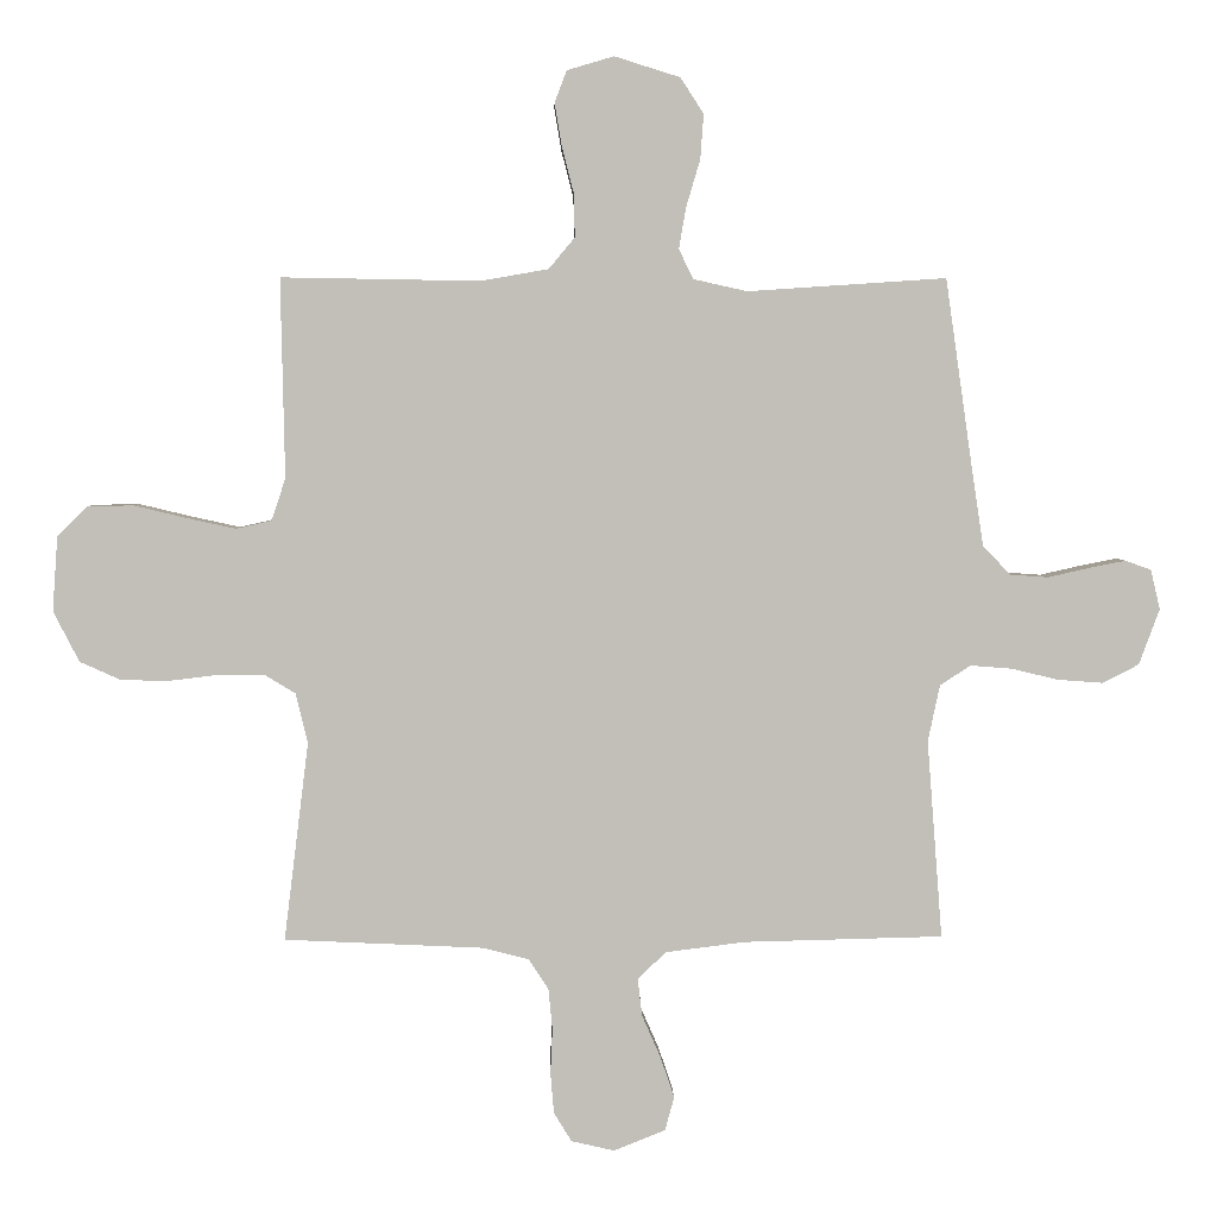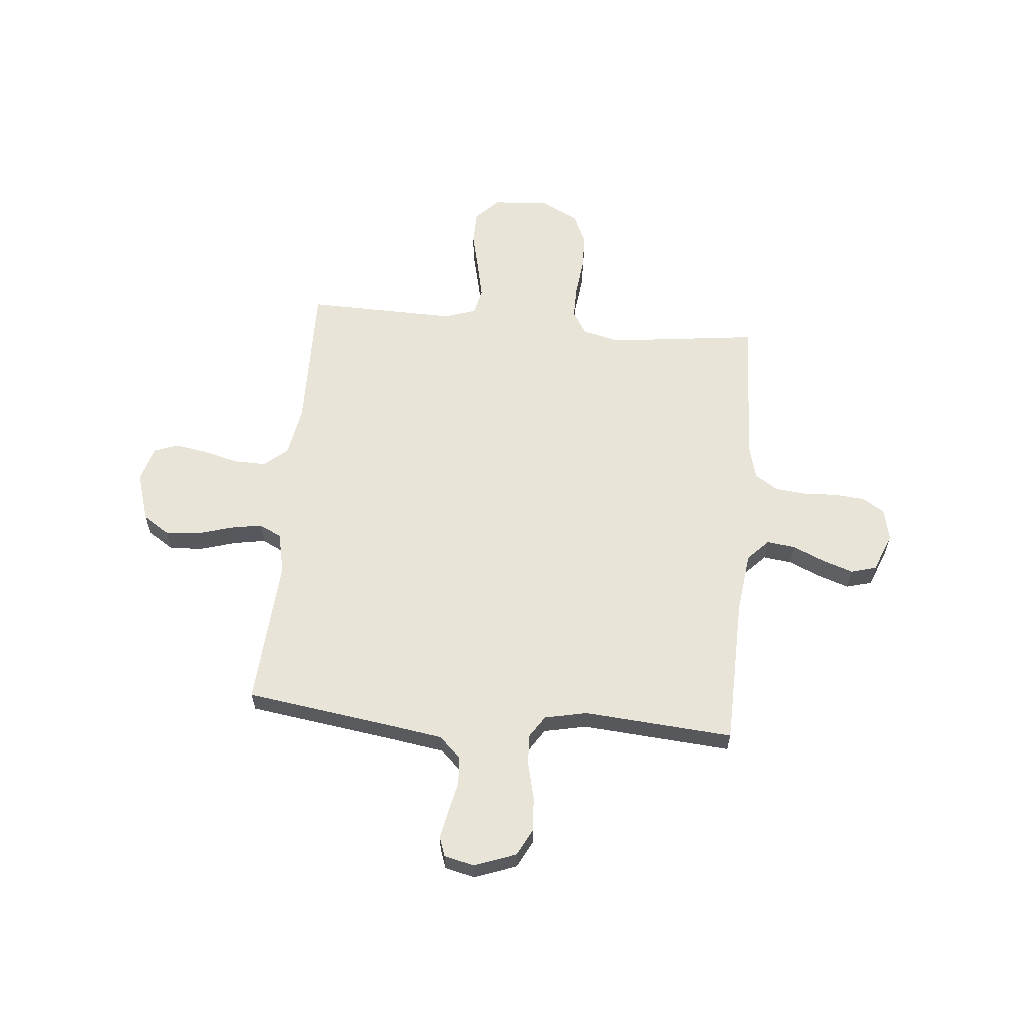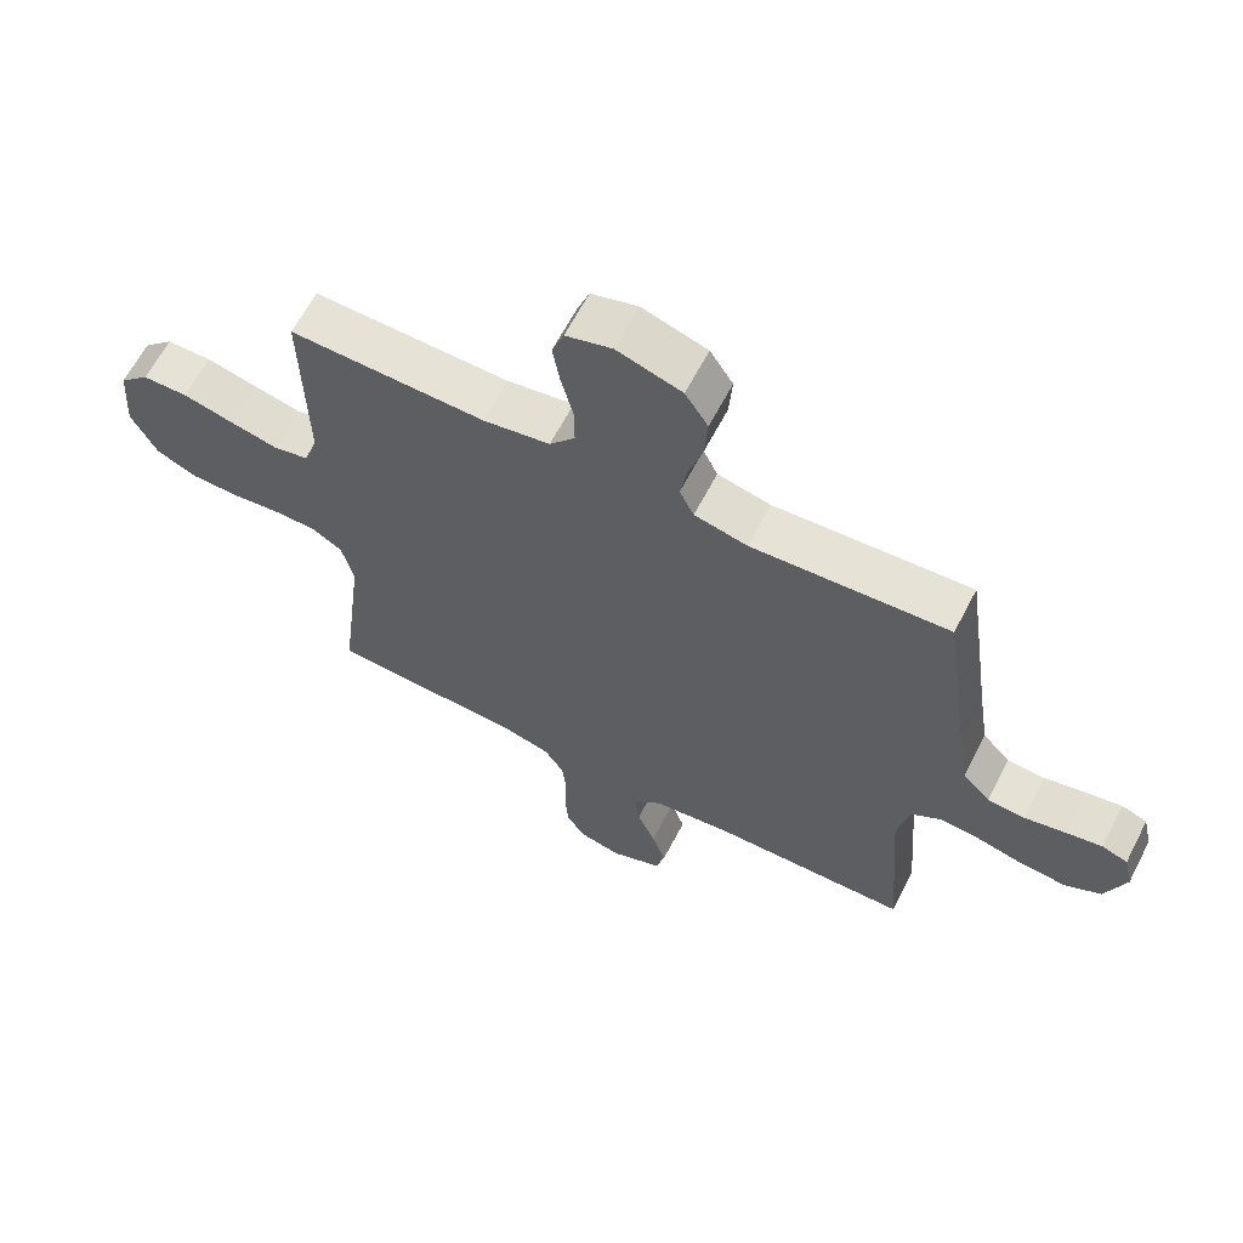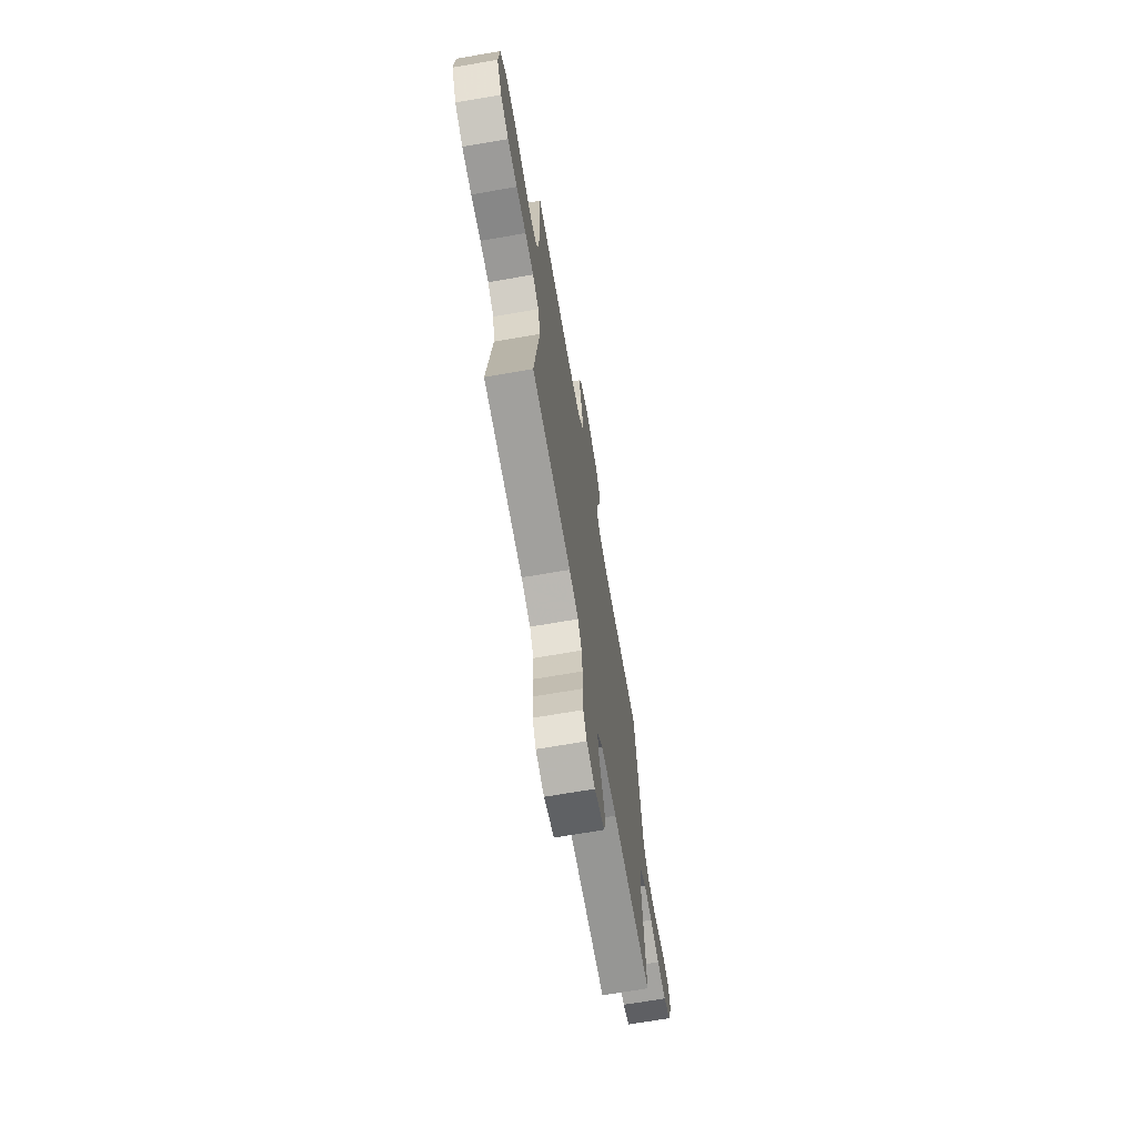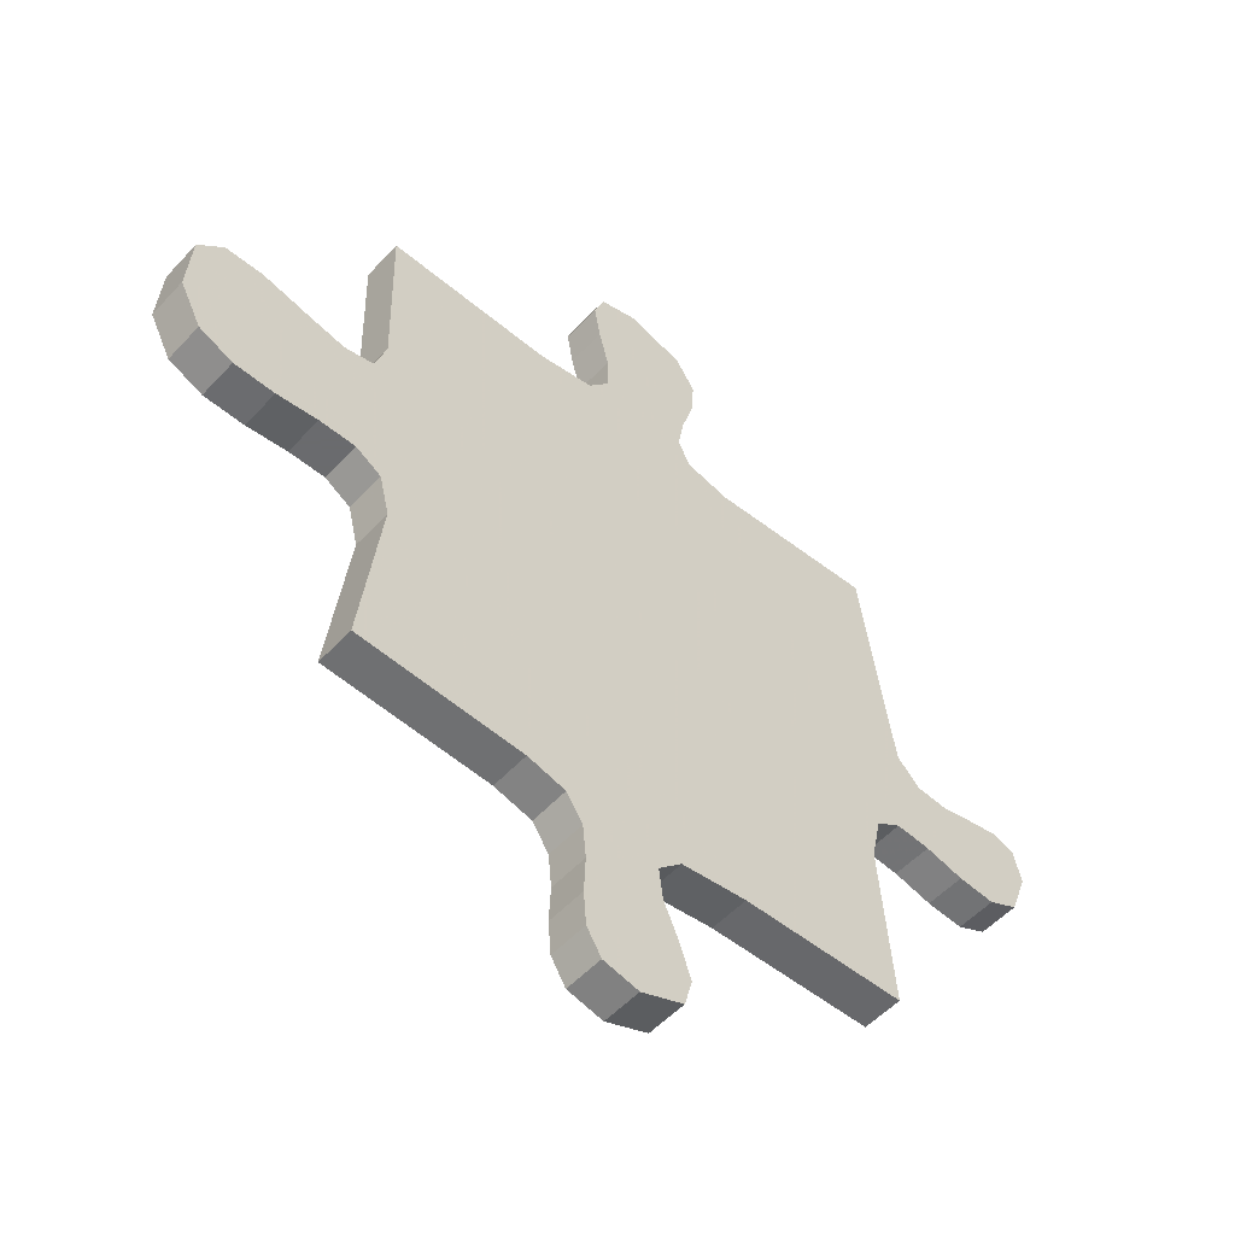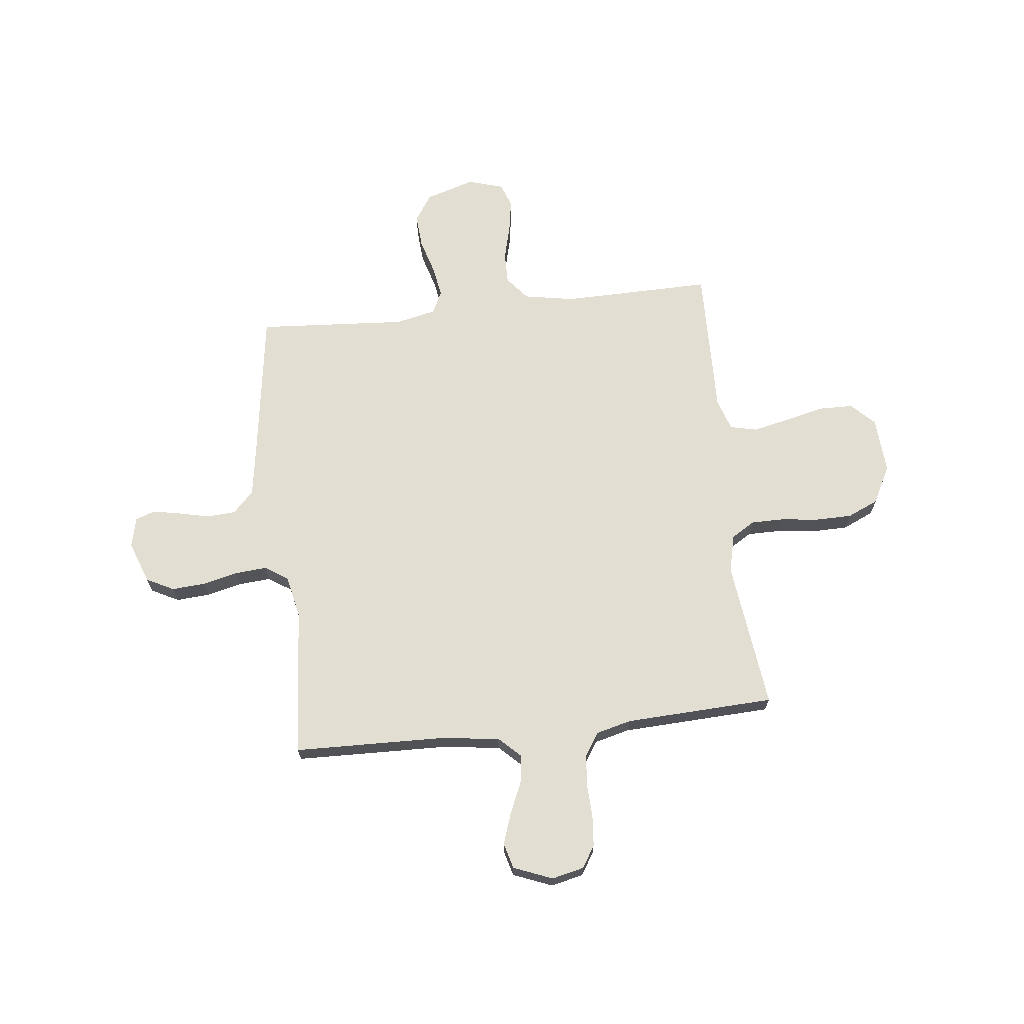
<metadata>
{"format":"obj","ext":"obj","renderer":"f3d","projection":"perspective","resolution":1024,"background":"white","views":[{"elev":3.8,"azim":-1.6,"up":"+Z"},{"elev":60.4,"azim":95.3,"up":"+Y"},{"elev":63.5,"azim":27.4,"up":"+Z"},{"elev":-69.0,"azim":-80.2,"up":"+Z"},{"elev":-53.3,"azim":-41.5,"up":"+Z"},{"elev":68.0,"azim":173.7,"up":"+Y"}]}
</metadata>
<code>
v 0.5 0.07 -0.5
v 0.2 0.07 -0.507
v 0.079 0.07 -0.522
v 0.036 0.07 -0.563
v 0.043 0.07 -0.62
v 0.071 0.07 -0.684
v 0.092 0.07 -0.746
v 0.078 0.07 -0.797
v 0 0.07 -0.828
v -0.065 0.07 -0.813
v -0.092 0.07 -0.769
v -0.097 0.07 -0.708
v -0.094 0.07 -0.64
v -0.1 0.07 -0.578
v -0.13 0.07 -0.532
v -0.2 0.07 -0.514
v -0.5 0.07 -0.5
v -0.463 0.07 -0.2
v -0.481 0.07 -0.125
v -0.528 0.07 -0.096
v -0.594 0.07 -0.096
v -0.669 0.07 -0.105
v -0.743 0.07 -0.104
v -0.805 0.07 -0.076
v -0.844 0.07 0
v -0.836 0.07 0.113
v -0.79 0.07 0.158
v -0.721 0.07 0.159
v -0.642 0.07 0.14
v -0.569 0.07 0.124
v -0.515 0.07 0.136
v -0.494 0.07 0.2
v -0.5 0.07 0.5
v -0.2 0.07 0.495
v -0.098 0.07 0.513
v -0.059 0.07 0.56
v -0.06 0.07 0.624
v -0.078 0.07 0.694
v -0.089 0.07 0.76
v -0.071 0.07 0.808
v 0 0.07 0.829
v 0.099 0.07 0.798
v 0.134 0.07 0.744
v 0.129 0.07 0.676
v 0.108 0.07 0.606
v 0.097 0.07 0.543
v 0.119 0.07 0.498
v 0.2 0.07 0.48
v 0.5 0.07 0.5
v 0.543 0.07 0.2
v 0.559 0.07 0.096
v 0.601 0.07 0.053
v 0.658 0.07 0.049
v 0.72 0.07 0.063
v 0.776 0.07 0.074
v 0.815 0.07 0.06
v 0.829 0.07 0
v 0.798 0.07 -0.084
v 0.743 0.07 -0.112
v 0.675 0.07 -0.107
v 0.604 0.07 -0.09
v 0.541 0.07 -0.085
v 0.495 0.07 -0.115
v 0.477 0.07 -0.2
v 0.5 0 -0.5
v 0.2 0 -0.507
v 0.079 0 -0.522
v 0.036 0 -0.563
v 0.043 0 -0.62
v 0.071 0 -0.684
v 0.092 0 -0.746
v 0.078 0 -0.797
v 0 0 -0.828
v -0.065 0 -0.813
v -0.092 0 -0.769
v -0.097 0 -0.708
v -0.094 0 -0.64
v -0.1 0 -0.578
v -0.13 0 -0.532
v -0.2 0 -0.514
v -0.5 0 -0.5
v -0.463 0 -0.2
v -0.481 0 -0.125
v -0.528 0 -0.096
v -0.594 0 -0.096
v -0.669 0 -0.105
v -0.743 0 -0.104
v -0.805 0 -0.076
v -0.844 0 0
v -0.836 0 0.113
v -0.79 0 0.158
v -0.721 0 0.159
v -0.642 0 0.14
v -0.569 0 0.124
v -0.515 0 0.136
v -0.494 0 0.2
v -0.5 0 0.5
v -0.2 0 0.495
v -0.098 0 0.513
v -0.059 0 0.56
v -0.06 0 0.624
v -0.078 0 0.694
v -0.089 0 0.76
v -0.071 0 0.808
v 0 0 0.829
v 0.099 0 0.798
v 0.134 0 0.744
v 0.129 0 0.676
v 0.108 0 0.606
v 0.097 0 0.543
v 0.119 0 0.498
v 0.2 0 0.48
v 0.5 0 0.5
v 0.543 0 0.2
v 0.559 0 0.096
v 0.601 0 0.053
v 0.658 0 0.049
v 0.72 0 0.063
v 0.776 0 0.074
v 0.815 0 0.06
v 0.829 0 0
v 0.798 0 -0.084
v 0.743 0 -0.112
v 0.675 0 -0.107
v 0.604 0 -0.09
v 0.541 0 -0.085
v 0.495 0 -0.115
v 0.477 0 -0.2
f 59 60 61
f 58 59 61
f 57 58 61
f 56 57 61
f 55 56 61
f 54 55 61
f 53 54 61
f 52 53 61 62
f 51 52 62 63
f 48 49 50
f 50 51 63
f 48 50 63
f 47 48 63
f 43 44 45
f 42 43 45
f 41 42 45
f 40 41 45
f 39 40 45
f 38 39 45
f 37 38 45
f 36 37 45 46
f 35 36 46 47
f 32 33 34
f 47 63 64
f 35 47 64
f 34 35 64
f 32 34 64
f 31 32 64
f 27 28 29
f 26 27 29
f 25 26 29
f 24 25 29
f 23 24 29
f 22 23 29
f 21 22 29
f 20 21 29 30
f 16 17 18
f 15 16 18 19
f 11 12 13
f 10 11 13
f 9 10 13
f 8 9 13
f 7 8 13
f 6 7 13
f 5 6 13
f 4 5 13 14
f 3 4 14 15
f 64 1 2
f 31 64 2
f 30 31 2
f 20 30 2
f 19 20 2
f 2 3 15 19
f 125 124 123
f 125 123 122
f 125 122 121
f 125 121 120
f 125 120 119
f 125 119 118
f 125 118 117
f 126 125 117 116
f 127 126 116 115
f 114 113 112
f 127 115 114
f 127 114 112
f 127 112 111
f 109 108 107
f 109 107 106
f 109 106 105
f 109 105 104
f 109 104 103
f 109 103 102
f 109 102 101
f 110 109 101 100
f 111 110 100 99
f 98 97 96
f 128 127 111
f 128 111 99
f 128 99 98
f 128 98 96
f 128 96 95
f 93 92 91
f 93 91 90
f 93 90 89
f 93 89 88
f 93 88 87
f 93 87 86
f 93 86 85
f 94 93 85 84
f 82 81 80
f 83 82 80 79
f 77 76 75
f 77 75 74
f 77 74 73
f 77 73 72
f 77 72 71
f 77 71 70
f 77 70 69
f 78 77 69 68
f 79 78 68 67
f 66 65 128
f 66 128 95
f 66 95 94
f 66 94 84
f 66 84 83
f 83 79 67 66
f 1 65 66 2
f 2 66 67 3
f 3 67 68 4
f 4 68 69 5
f 5 69 70 6
f 6 70 71 7
f 7 71 72 8
f 8 72 73 9
f 9 73 74 10
f 10 74 75 11
f 11 75 76 12
f 12 76 77 13
f 13 77 78 14
f 14 78 79 15
f 15 79 80 16
f 16 80 81 17
f 17 81 82 18
f 18 82 83 19
f 19 83 84 20
f 20 84 85 21
f 21 85 86 22
f 22 86 87 23
f 23 87 88 24
f 24 88 89 25
f 25 89 90 26
f 26 90 91 27
f 27 91 92 28
f 28 92 93 29
f 29 93 94 30
f 30 94 95 31
f 31 95 96 32
f 32 96 97 33
f 33 97 98 34
f 34 98 99 35
f 35 99 100 36
f 36 100 101 37
f 37 101 102 38
f 38 102 103 39
f 39 103 104 40
f 40 104 105 41
f 41 105 106 42
f 42 106 107 43
f 43 107 108 44
f 44 108 109 45
f 45 109 110 46
f 46 110 111 47
f 47 111 112 48
f 48 112 113 49
f 49 113 114 50
f 50 114 115 51
f 51 115 116 52
f 52 116 117 53
f 53 117 118 54
f 54 118 119 55
f 55 119 120 56
f 56 120 121 57
f 57 121 122 58
f 58 122 123 59
f 59 123 124 60
f 60 124 125 61
f 61 125 126 62
f 62 126 127 63
f 63 127 128 64
f 64 128 65 1

</code>
